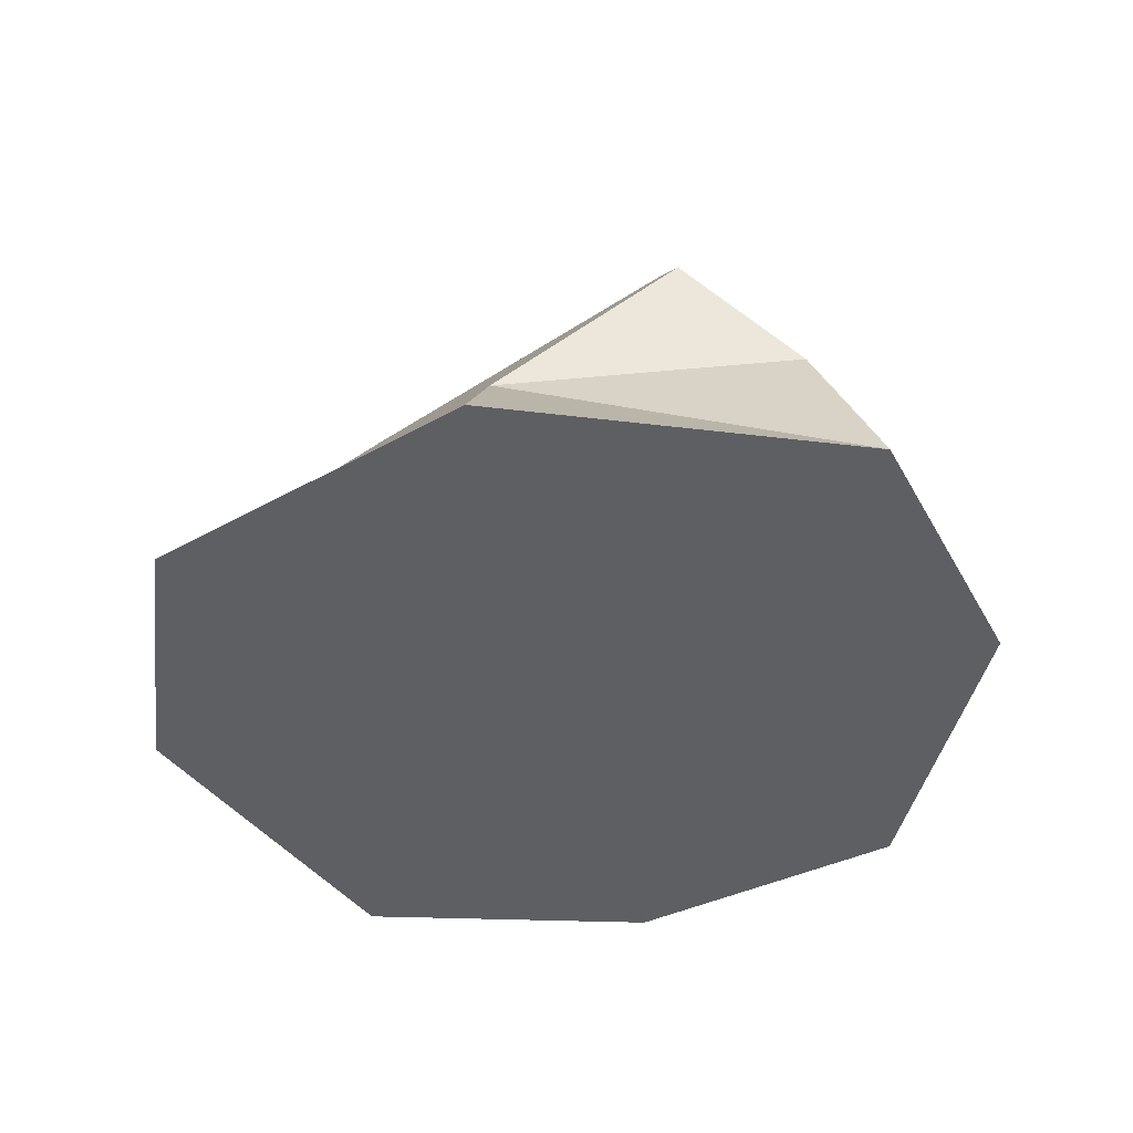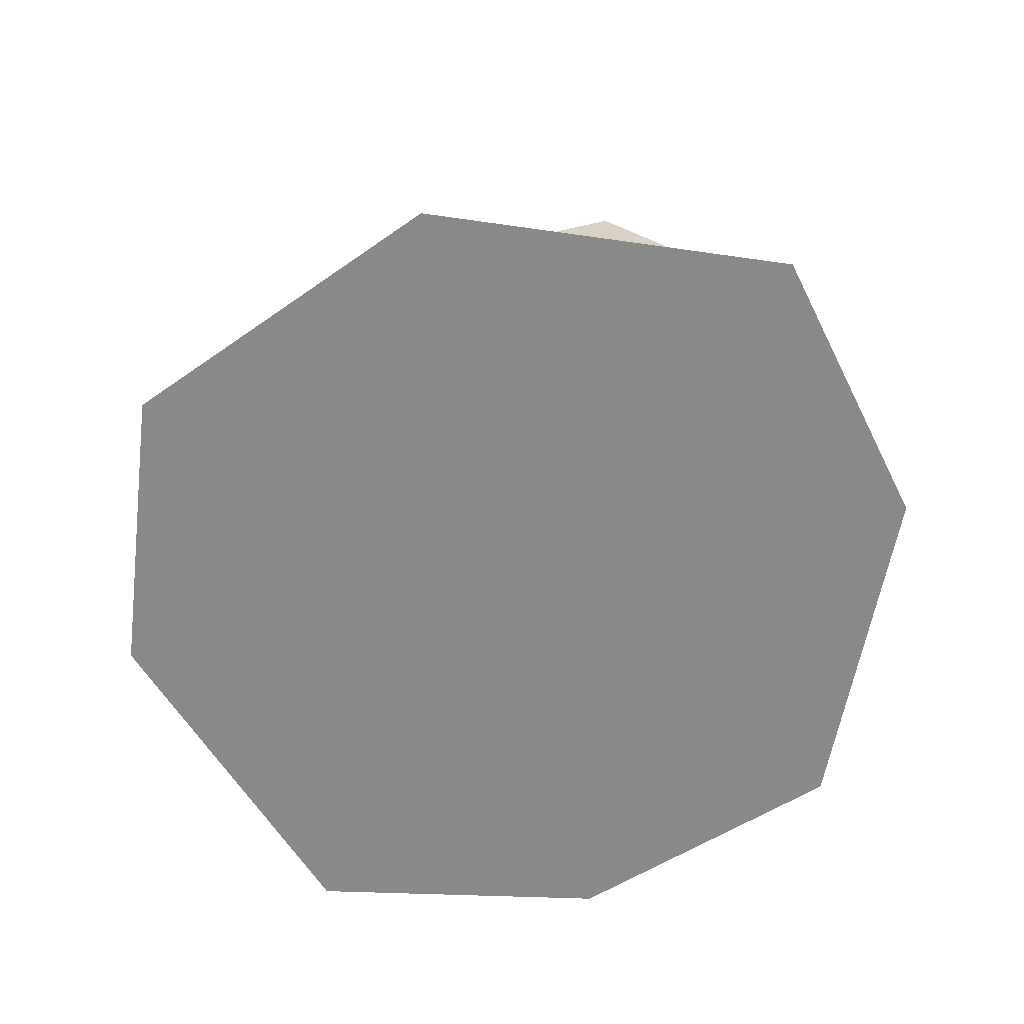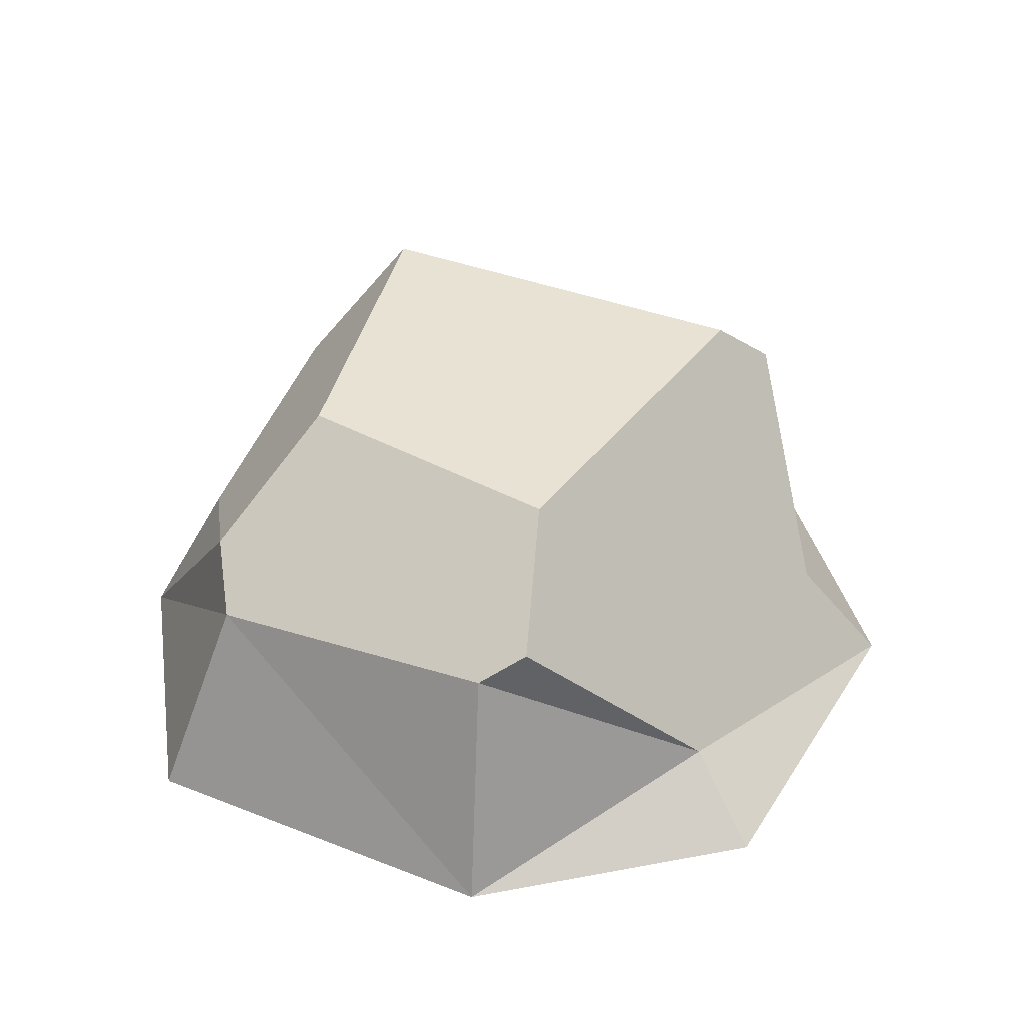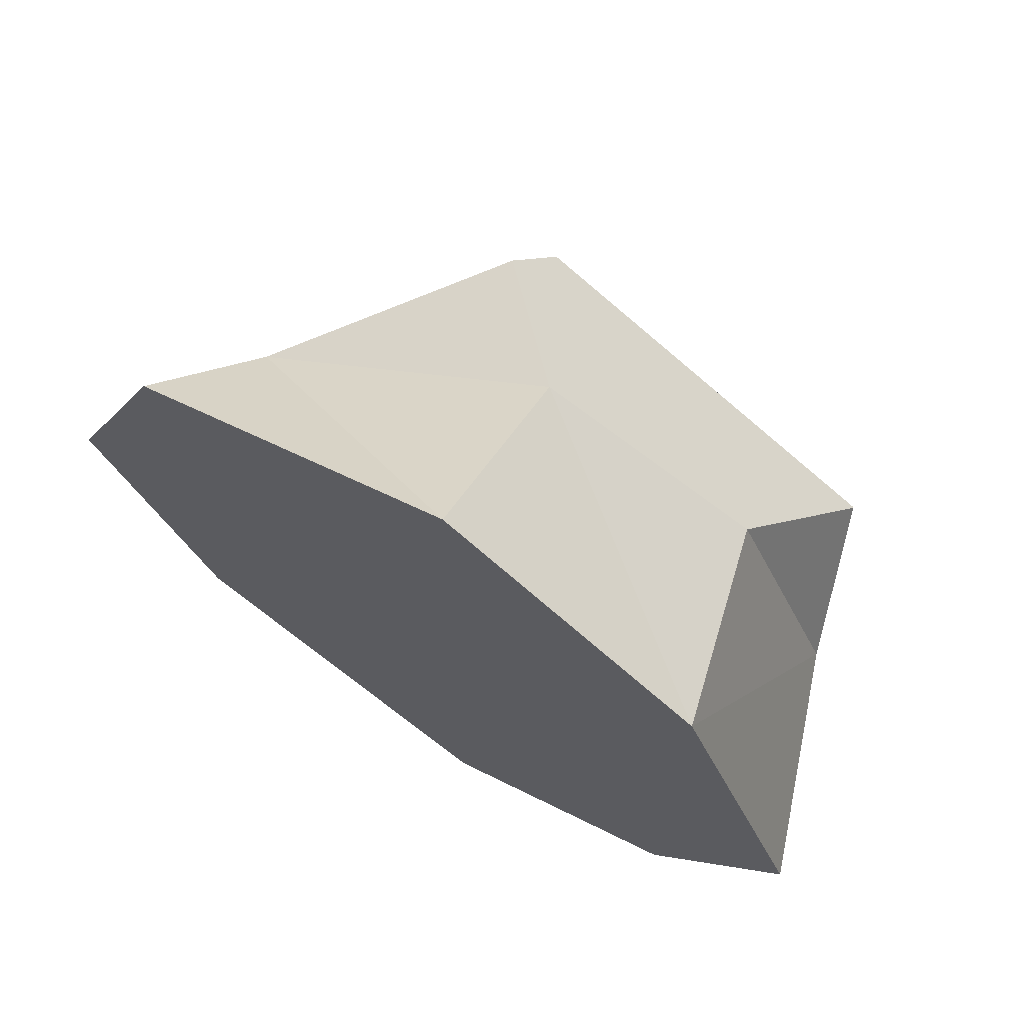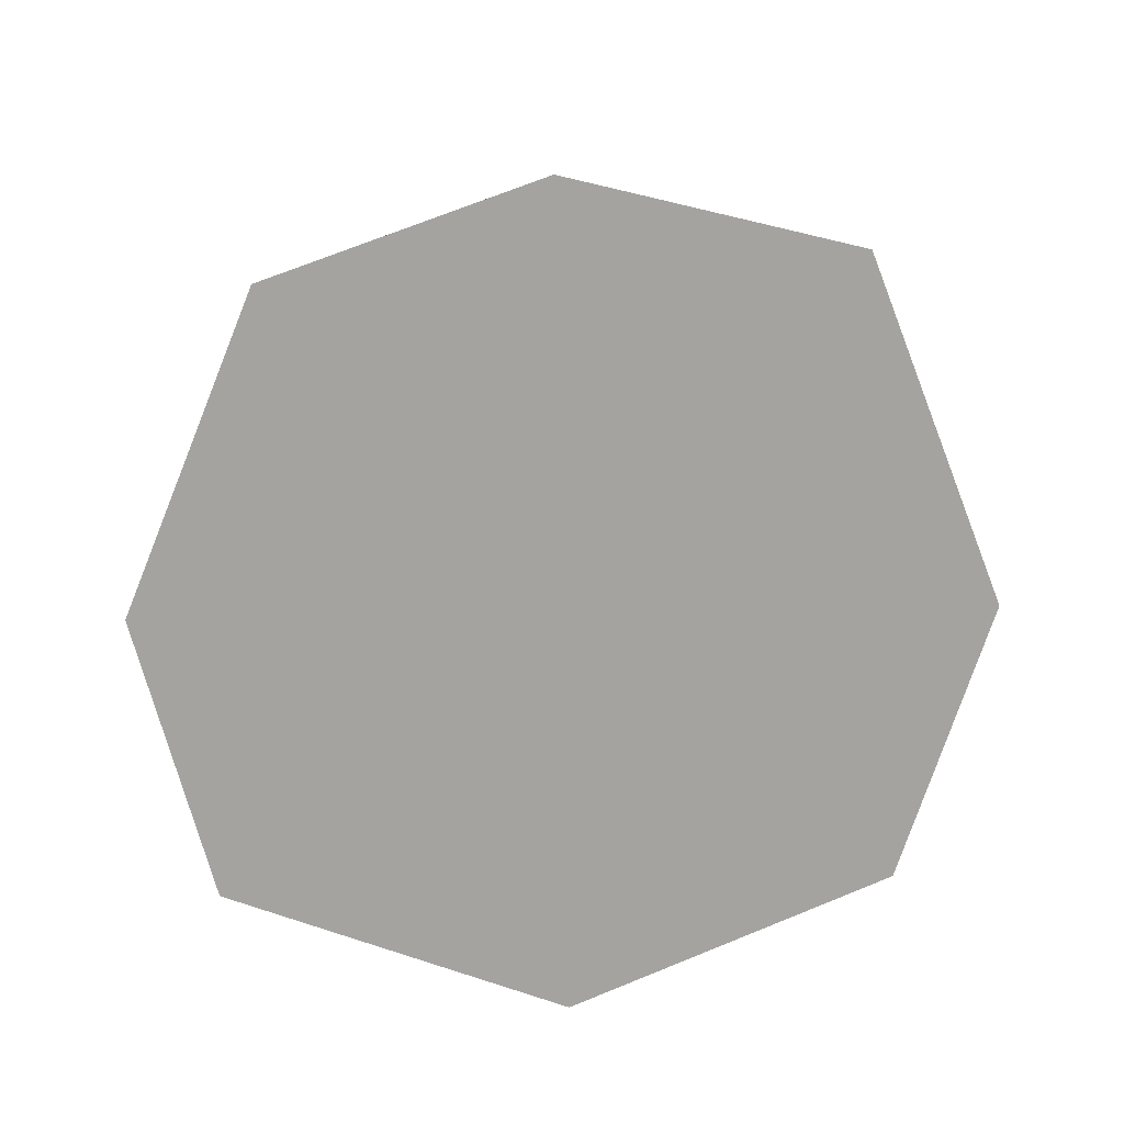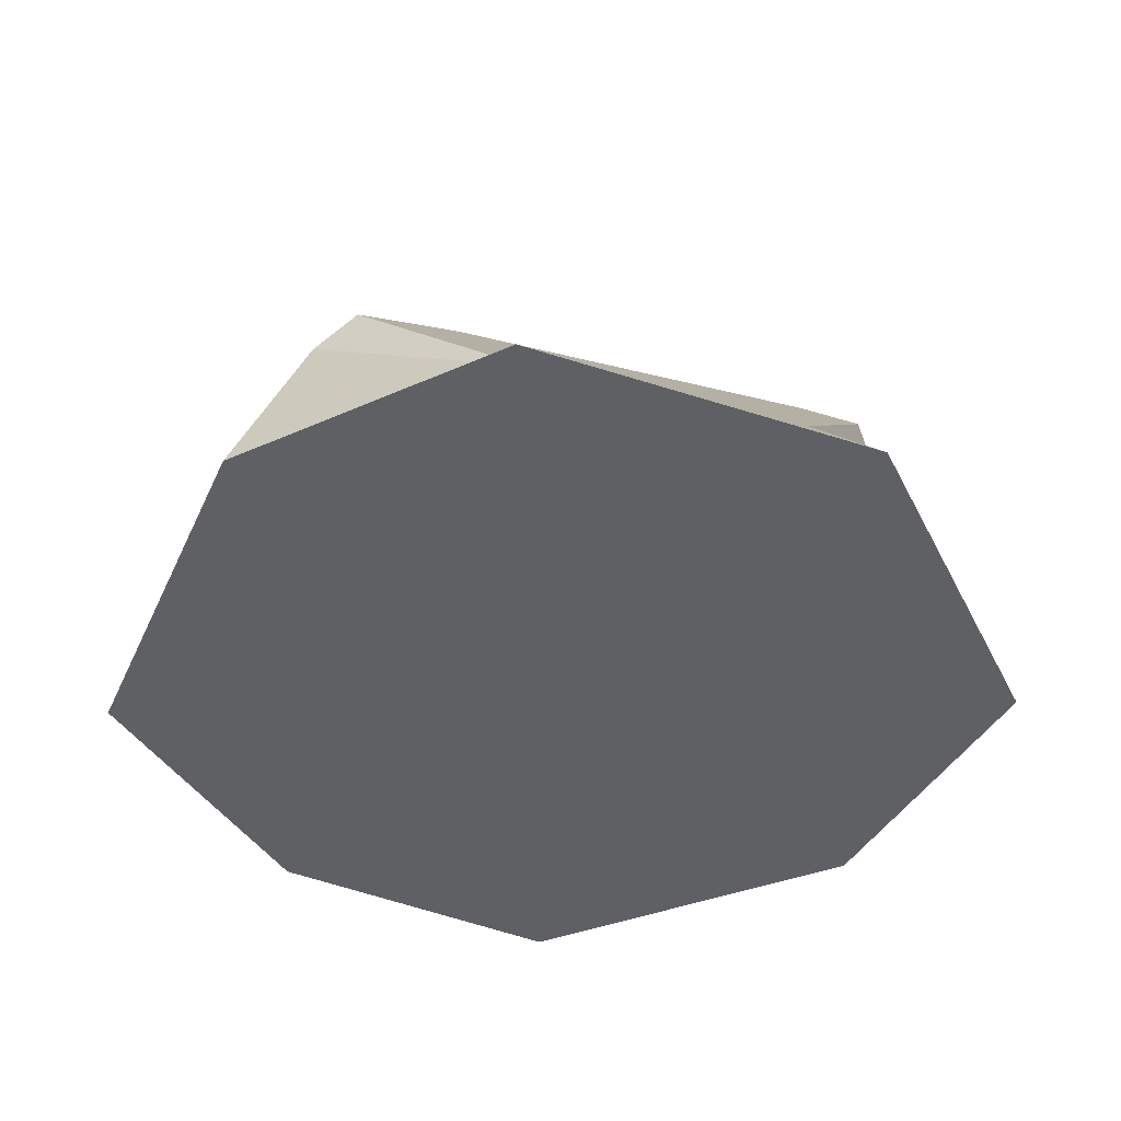
<metadata>
{"format":"obj","ext":"obj","renderer":"f3d","projection":"perspective","resolution":1024,"background":"white","views":[{"elev":-40.1,"azim":-33.2,"up":"+Y"},{"elev":-63.3,"azim":-32.8,"up":"+Y"},{"elev":40.0,"azim":-129.3,"up":"+Y"},{"elev":71.0,"azim":32.9,"up":"+Z"},{"elev":-73.0,"azim":136.0,"up":"+Y"},{"elev":-45.2,"azim":-89.0,"up":"+Y"}]}
</metadata>
<code>
o SM_Env_Rock_016
v -15.92 6.898 15.92
v 2.097 12.11 24.16
v -5.127 19.19 20.86
v -28.65 0 -2.047
v 3.773 1e-06 -3.105
v -19.9 -3e-06 19.9
v 2.62 -5e-06 30.18
v 28.65 0 -2.047
v 22.93 14.4 -1.638
v 19.9 -3e-06 19.9
v 15.92 13.62 15.92
v 20.12 22.37 5.408
v -22.93 4.826 -1.638
v -19.9 3e-06 -19.9
v -17.36 16.88 -12.99
v -15.92 15.15 -15.92
v 2.62 5e-06 -30.18
v 2.097 13.27 -24.16
v 19.9 3e-06 -19.9
v 6.299 15.9 -21.65
v 15.92 10.7 -15.92
v -3.845 22.43 17.09
v 2.448 22.43 14
v -9.784 22.43 -2.067
v 3.02 22.43 -2.485
v 14.47 22.43 -1.998
v 6.663 22.43 -12.34
v 2.652 22.43 -11.11
v -11.26 22.43 -6.84
v 20.04 22.43 5.386
f 1 2 3
f 4 5 6
f 6 5 7
f 8 9 10
f 10 9 11
f 9 12 11
f 4 6 13
f 13 6 1
f 4 13 14
f 15 16 13
f 14 13 16
f 17 5 14
f 14 5 4
f 17 18 19
f 18 20 19
f 20 21 19
f 17 19 5
f 5 19 8
f 7 5 10
f 10 5 8
f 22 23 24
f 24 23 25
f 9 8 21
f 21 8 19
f 26 27 25
f 25 27 28
f 15 13 29
f 29 13 24
f 13 1 24
f 3 22 1
f 1 22 24
f 16 18 14
f 14 18 17
f 28 29 25
f 25 29 24
f 23 30 25
f 25 30 26
f 11 2 10
f 10 2 7
f 20 27 21
f 27 26 21
f 21 26 9
f 9 26 12
f 30 12 26
f 27 20 28
f 29 28 15
f 15 28 16
f 28 20 16
f 16 20 18
f 12 30 11
f 30 23 11
f 11 23 2
f 23 22 2
f 3 2 22
f 6 7 1
f 1 7 2

</code>
